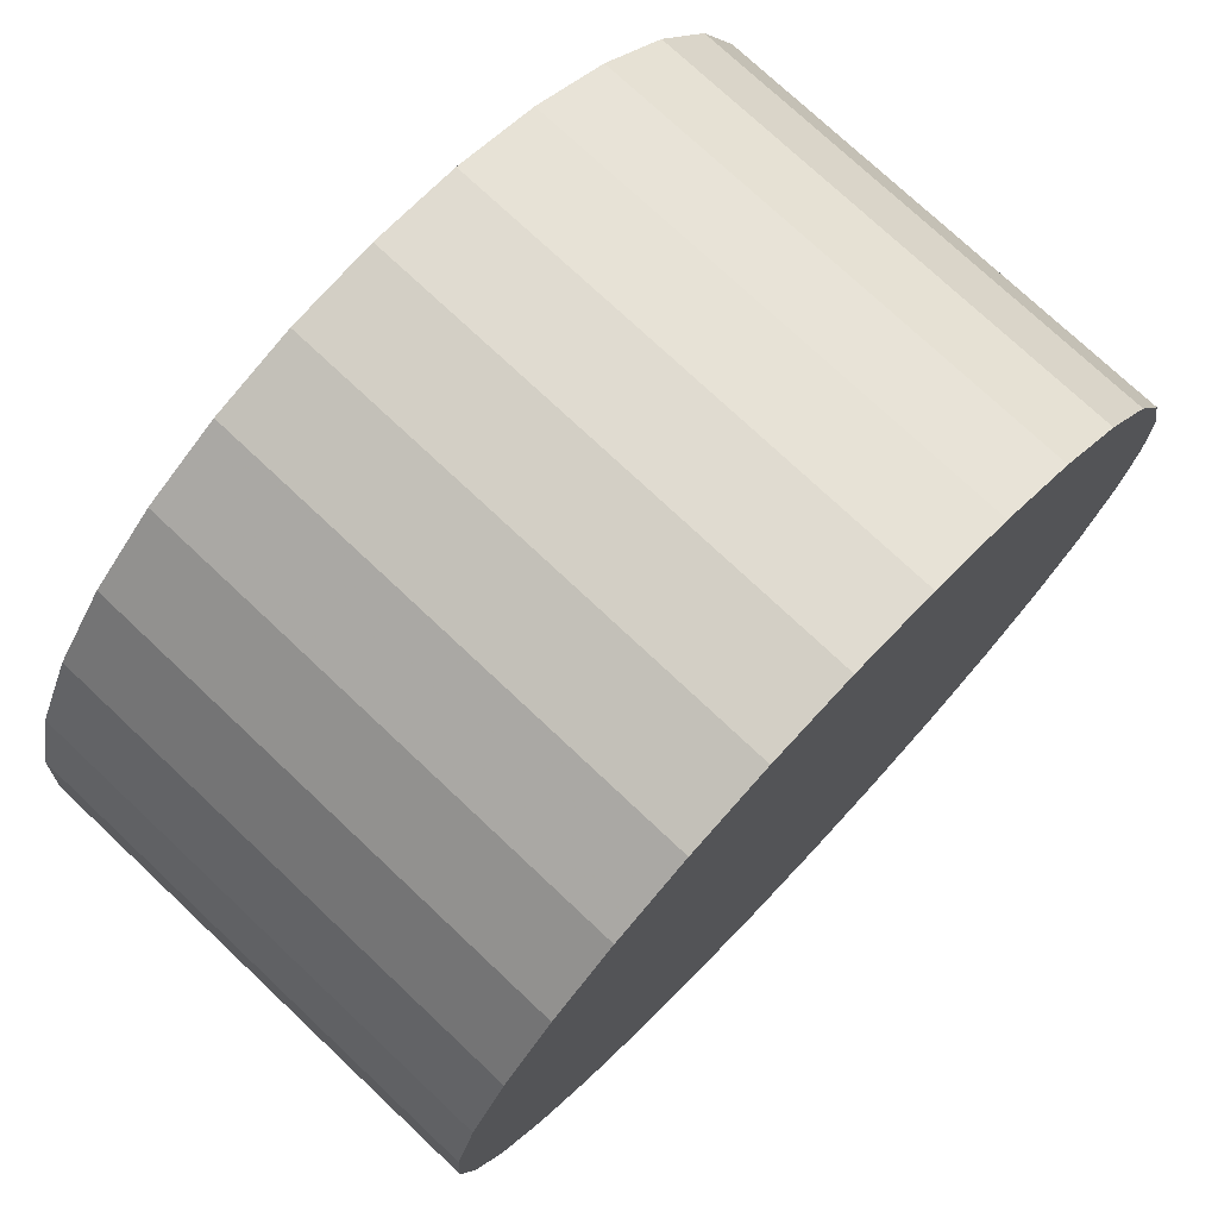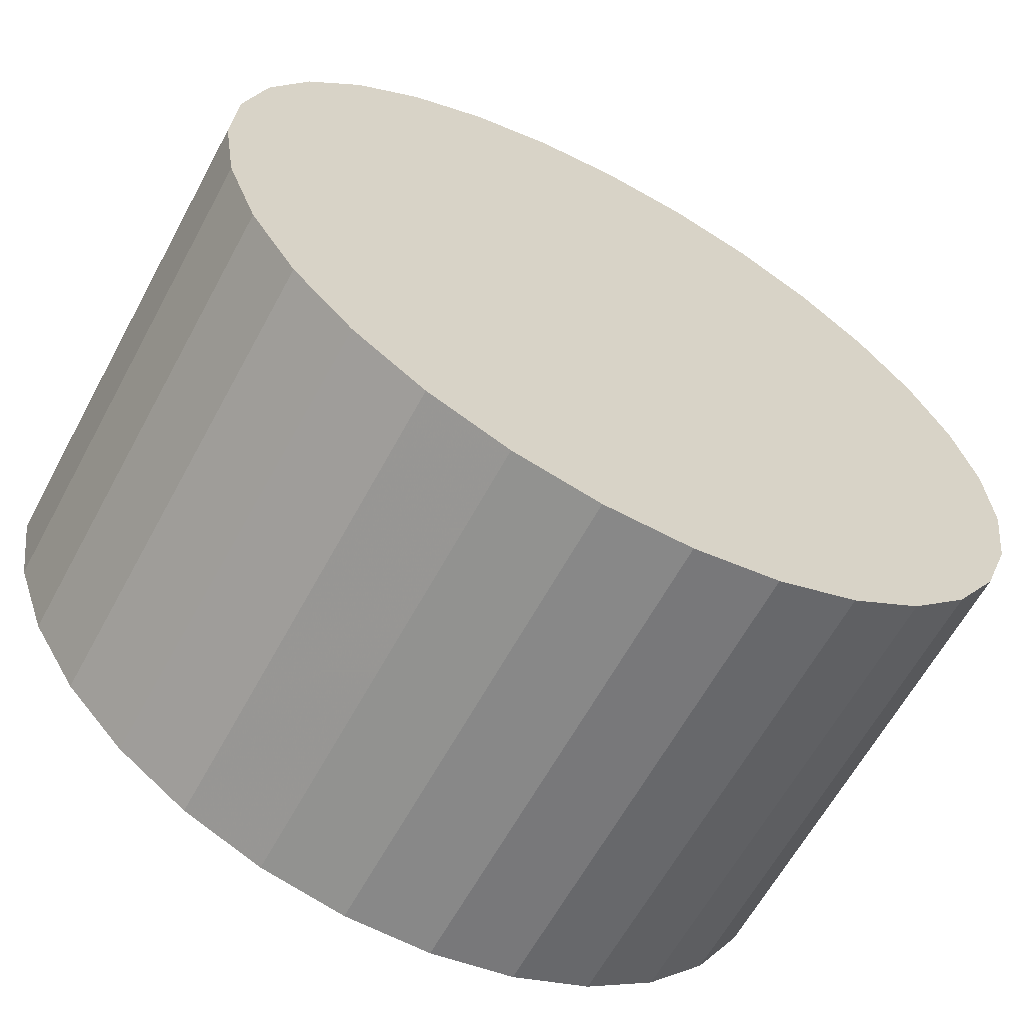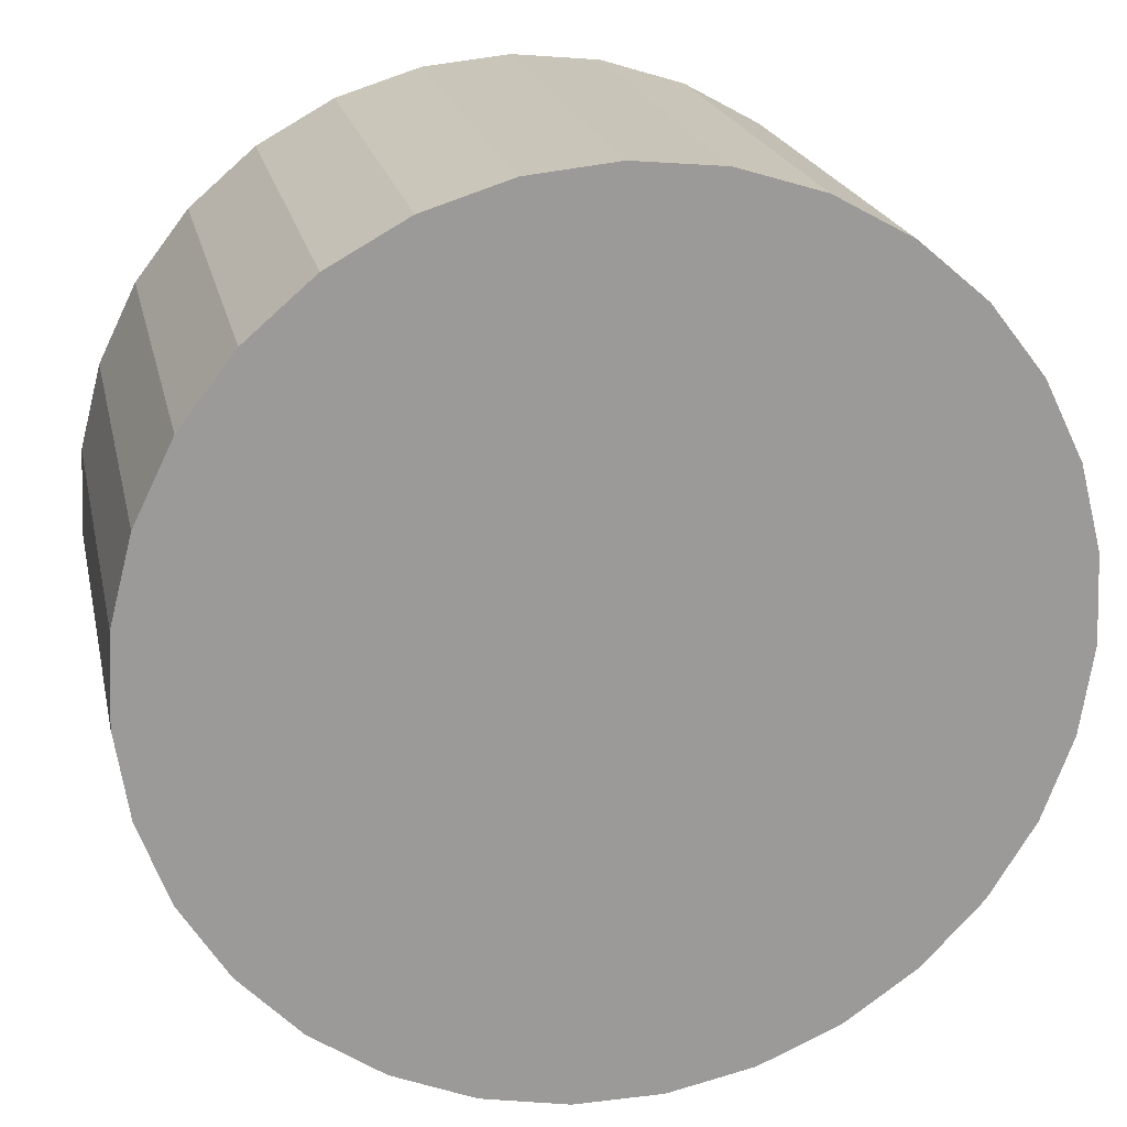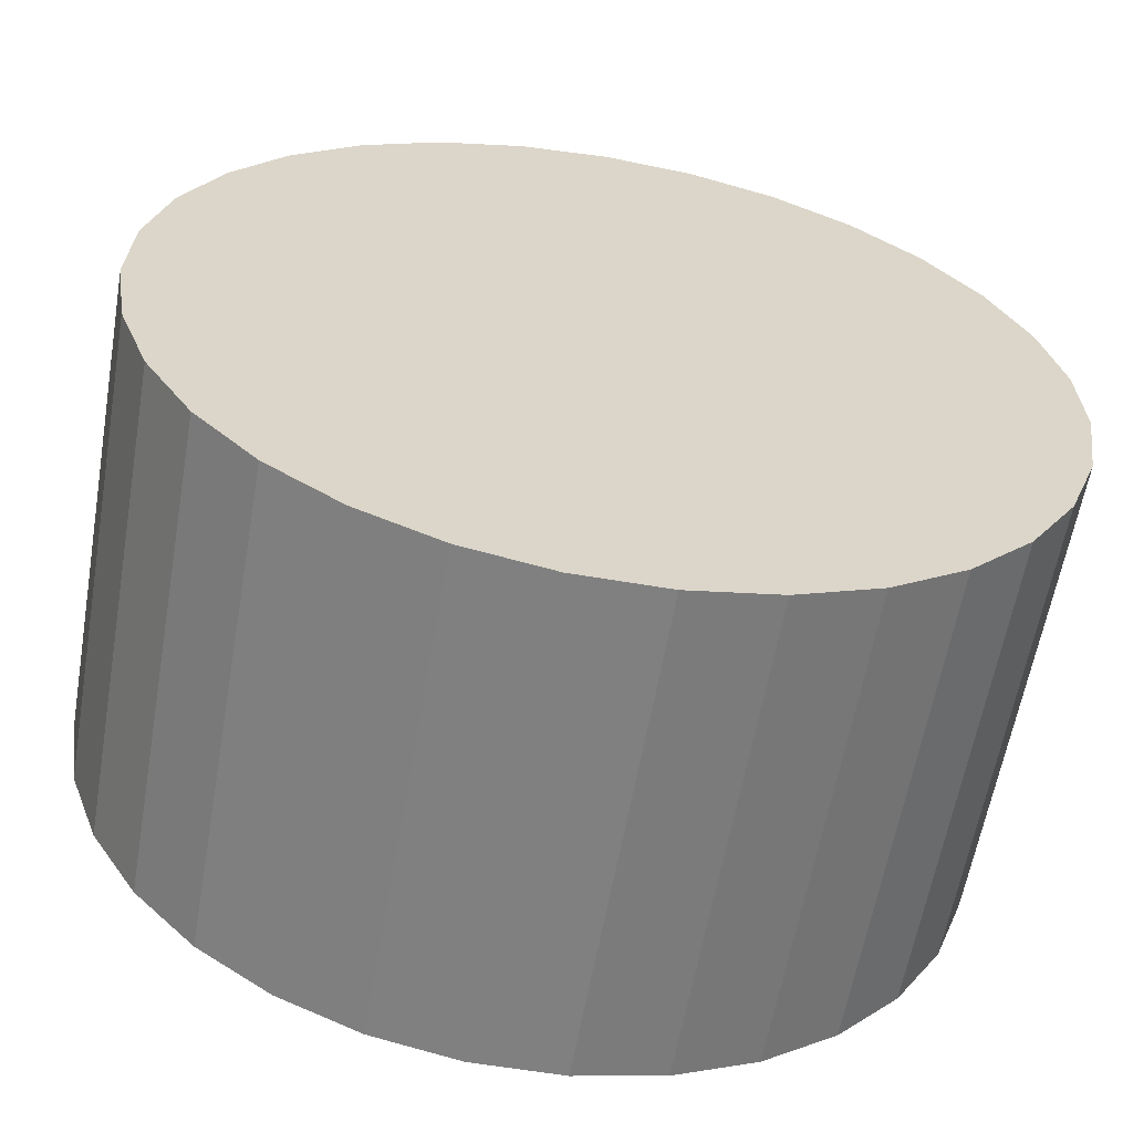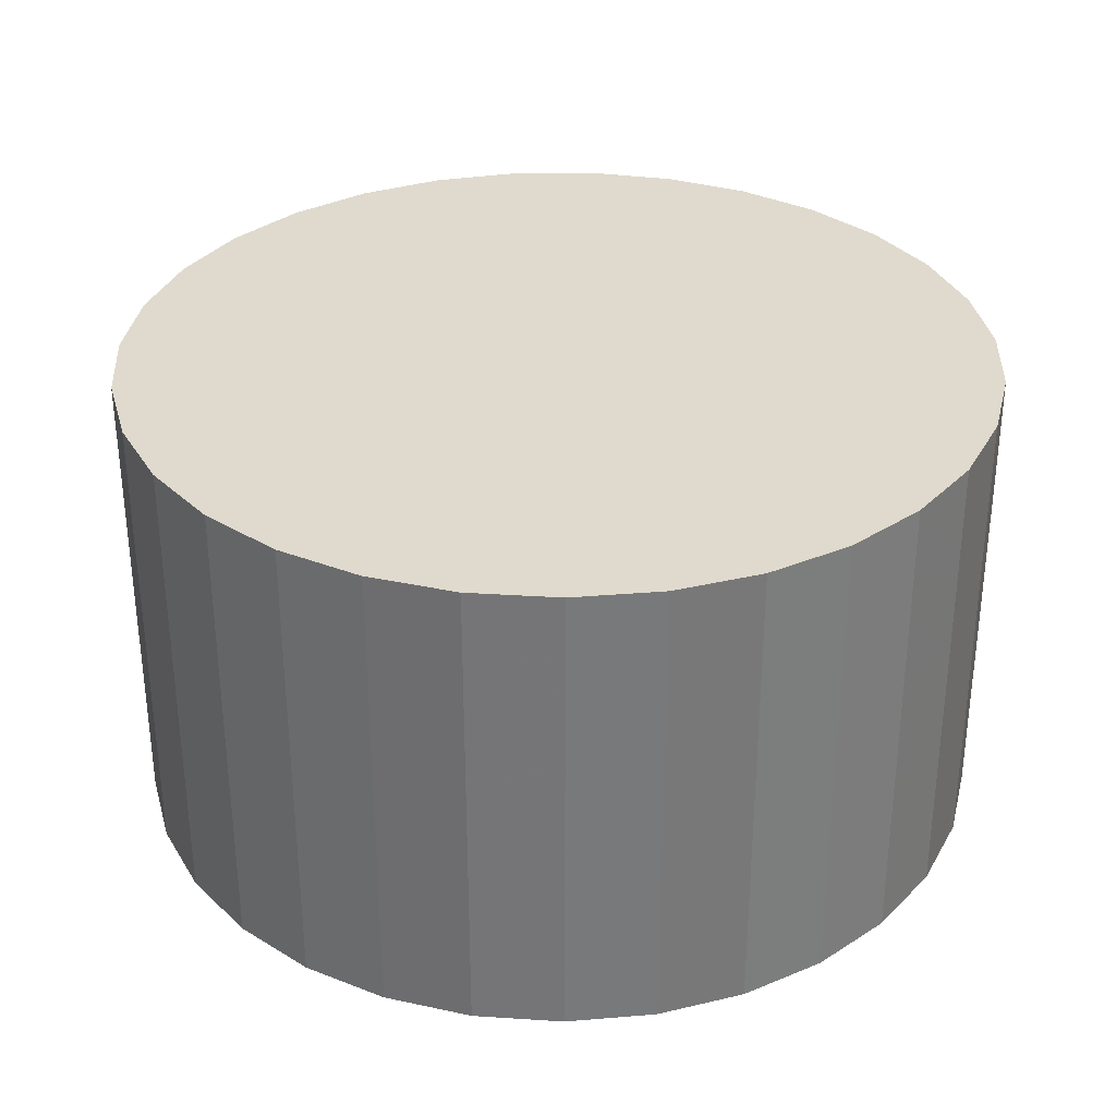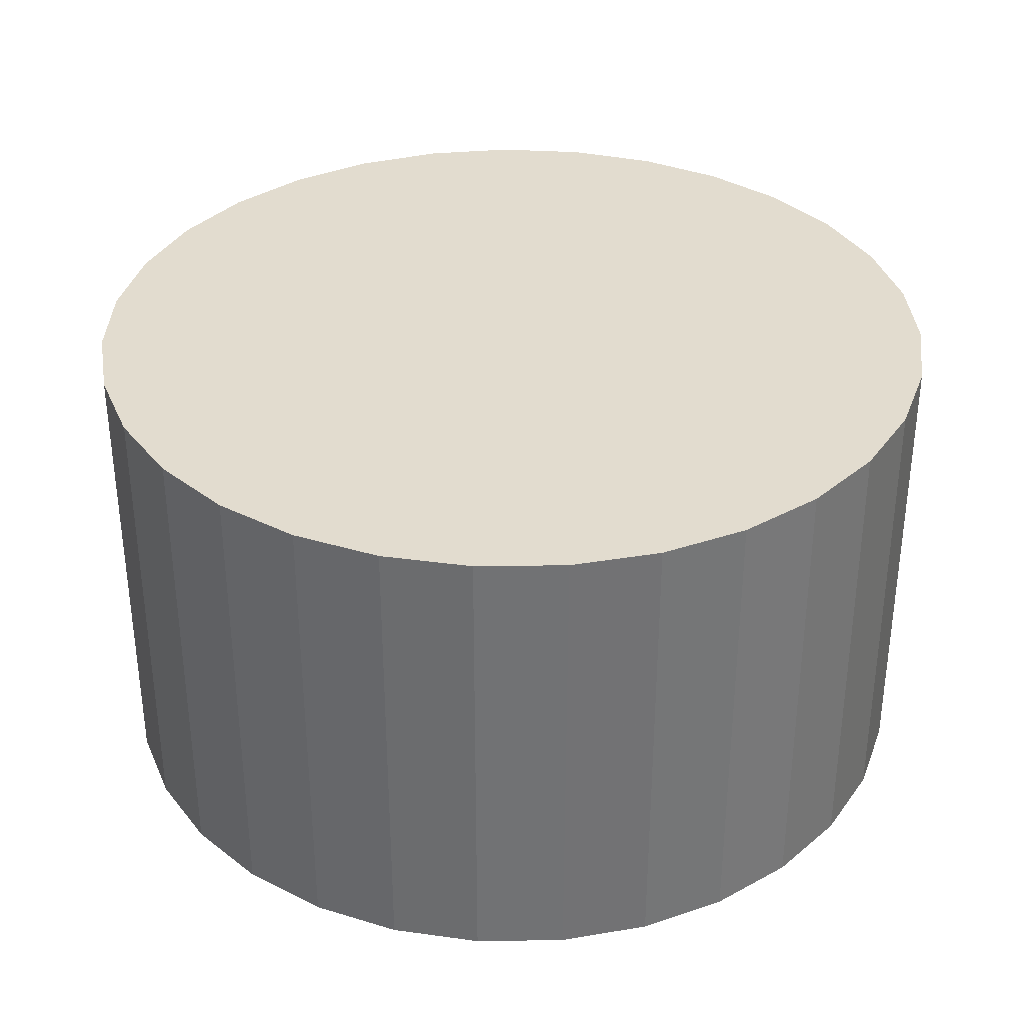
<metadata>
{"format":"obj","ext":"obj","renderer":"f3d","projection":"perspective","resolution":1024,"background":"white","views":[{"elev":75.0,"azim":133.3,"up":"+Z"},{"elev":-62.7,"azim":151.6,"up":"+Z"},{"elev":20.9,"azim":-12.1,"up":"+Z"},{"elev":-60.2,"azim":170.1,"up":"+Z"},{"elev":32.7,"azim":34.1,"up":"+Y"},{"elev":34.7,"azim":4.7,"up":"+Y"}]}
</metadata>
<code>
v 0 -5.5 -5
v 0 5.5 -5
v -0 -5.5 5
v -0 5.5 5
v -8.978 -5.5 -9.404
v -8.978 5.5 -9.404
v -7.248 -5.5 1.89
v -7.248 5.5 1.89
v 2.994 -5.5 -14.54
v 2.994 5.5 -14.54
v -4.853 -5.5 -13.74
v -4.853 5.5 -13.74
v -6.514 -5.5 -12.59
v -6.514 5.5 -12.59
v -1.012 -5.5 -14.95
v -1.012 5.5 -14.95
v 9.681 -5.5 -7.507
v 9.681 5.5 -7.507
v 9.378 -5.5 -1.527
v 9.378 5.5 -1.527
v -7.908 -5.5 -11.12
v -7.908 5.5 -11.12
v 2.013 -5.5 4.795
v 2.013 5.5 4.795
v 9.987 -5.5 -5.506
v 9.987 5.5 -5.506
v -8.486 -5.5 0.2896
v -8.486 5.5 0.2896
v 9.885 -5.5 -3.486
v 9.885 5.5 -3.486
v -3.944 -5.5 4.19
v -3.944 5.5 4.19
v 5.713 -5.5 3.208
v 5.713 5.5 3.208
v -5.713 -5.5 3.208
v -5.713 5.5 3.208
v 3.944 -5.5 4.19
v 3.944 5.5 4.19
v -9.885 -5.5 -3.486
v -9.885 5.5 -3.486
v 8.486 -5.5 0.2896
v 8.486 5.5 0.2896
v -9.987 -5.5 -5.506
v -9.987 5.5 -5.506
v -2.013 -5.5 4.795
v -2.013 5.5 4.795
v 7.908 -5.5 -11.12
v 7.908 5.5 -11.12
v -9.378 -5.5 -1.527
v -9.378 5.5 -1.527
v -9.681 -5.5 -7.507
v -9.681 5.5 -7.507
v 1.012 -5.5 -14.95
v 1.012 5.5 -14.95
v 6.514 -5.5 -12.59
v 6.514 5.5 -12.59
v 4.853 -5.5 -13.74
v 4.853 5.5 -13.74
v -2.994 -5.5 -14.54
v -2.994 5.5 -14.54
v 7.248 -5.5 1.89
v 7.248 5.5 1.89
v 8.978 -5.5 -9.404
v 8.978 5.5 -9.404
f 1 23 37
f 1 37 33
f 1 33 61
f 1 61 41
f 1 41 19
f 1 19 29
f 1 29 25
f 1 25 17
f 1 17 63
f 1 63 47
f 1 47 55
f 1 55 57
f 1 57 9
f 1 9 53
f 1 53 15
f 1 15 59
f 1 59 11
f 1 11 13
f 1 13 21
f 1 21 5
f 1 5 51
f 1 51 43
f 1 43 39
f 1 39 49
f 1 49 27
f 1 27 7
f 1 7 35
f 1 35 31
f 1 31 45
f 1 45 3
f 1 3 23
f 38 24 2
f 34 38 2
f 62 34 2
f 42 62 2
f 20 42 2
f 30 20 2
f 26 30 2
f 18 26 2
f 64 18 2
f 48 64 2
f 56 48 2
f 58 56 2
f 10 58 2
f 54 10 2
f 16 54 2
f 60 16 2
f 12 60 2
f 14 12 2
f 22 14 2
f 6 22 2
f 52 6 2
f 44 52 2
f 40 44 2
f 50 40 2
f 28 50 2
f 8 28 2
f 36 8 2
f 32 36 2
f 46 32 2
f 4 46 2
f 24 4 2
f 24 38 23
f 23 38 37
f 38 34 37
f 37 34 33
f 34 62 33
f 33 62 61
f 62 42 61
f 61 42 41
f 42 20 41
f 41 20 19
f 20 30 19
f 19 30 29
f 30 26 29
f 29 26 25
f 26 18 25
f 25 18 17
f 18 64 17
f 17 64 63
f 64 48 63
f 63 48 47
f 48 56 47
f 47 56 55
f 56 58 55
f 55 58 57
f 58 10 57
f 57 10 9
f 10 54 9
f 9 54 53
f 54 16 53
f 53 16 15
f 16 60 15
f 15 60 59
f 60 12 59
f 59 12 11
f 12 14 11
f 11 14 13
f 14 22 13
f 13 22 21
f 22 6 21
f 21 6 5
f 6 52 5
f 5 52 51
f 52 44 51
f 51 44 43
f 44 40 43
f 43 40 39
f 40 50 39
f 39 50 49
f 50 28 49
f 49 28 27
f 28 8 27
f 27 8 7
f 8 36 7
f 7 36 35
f 36 32 35
f 35 32 31
f 32 46 31
f 31 46 45
f 4 24 3
f 3 24 23
f 46 4 45
f 45 4 3

</code>
